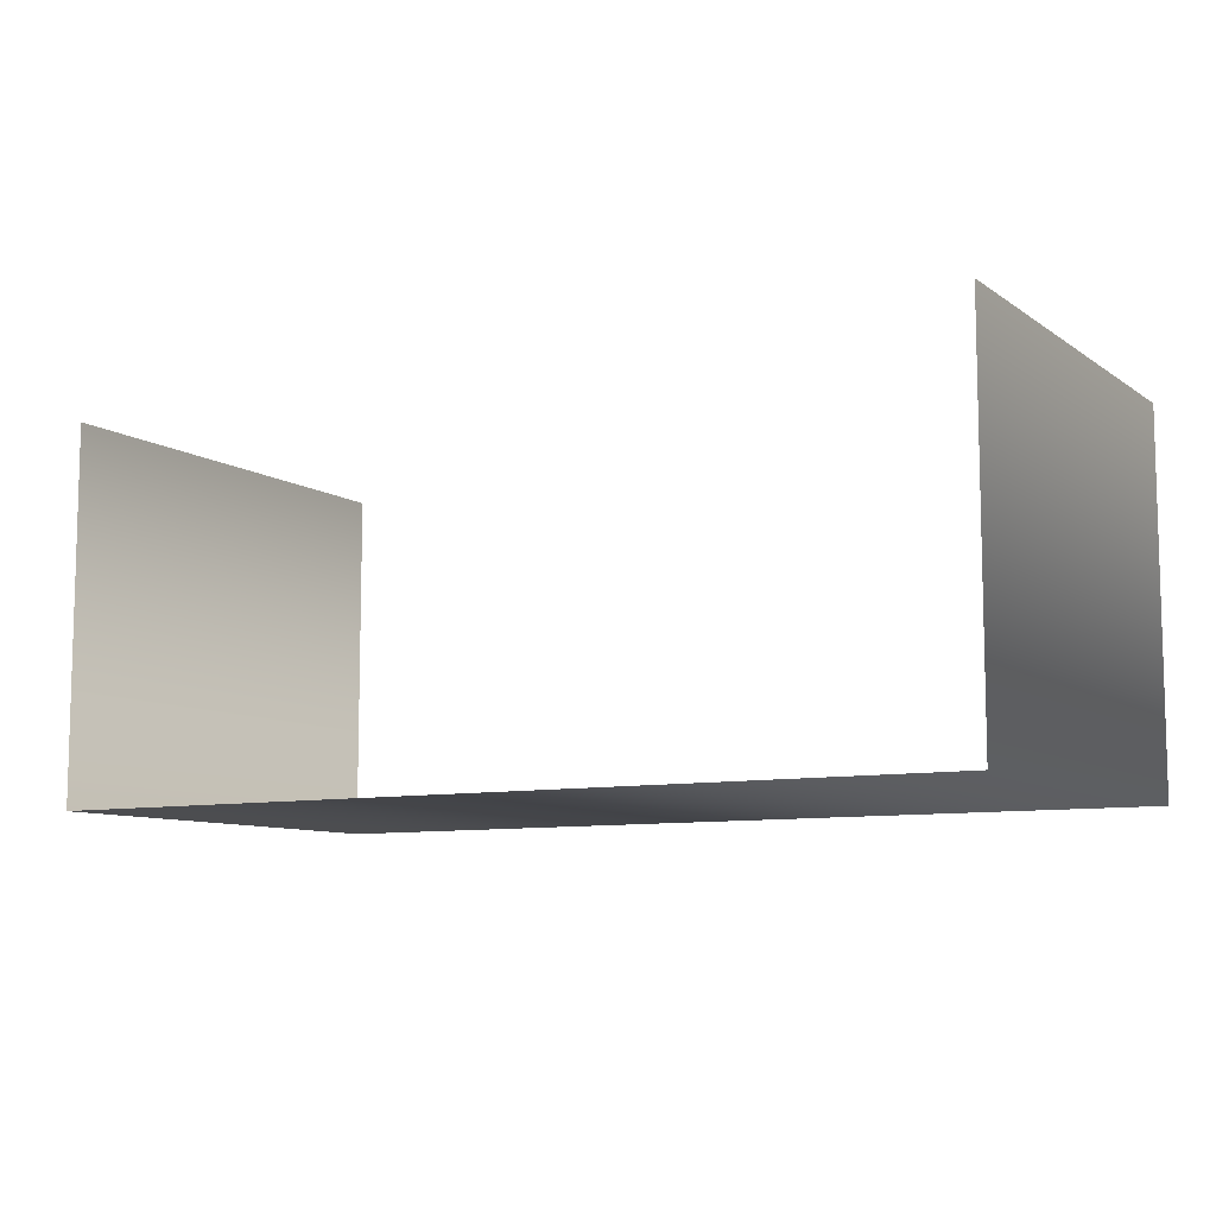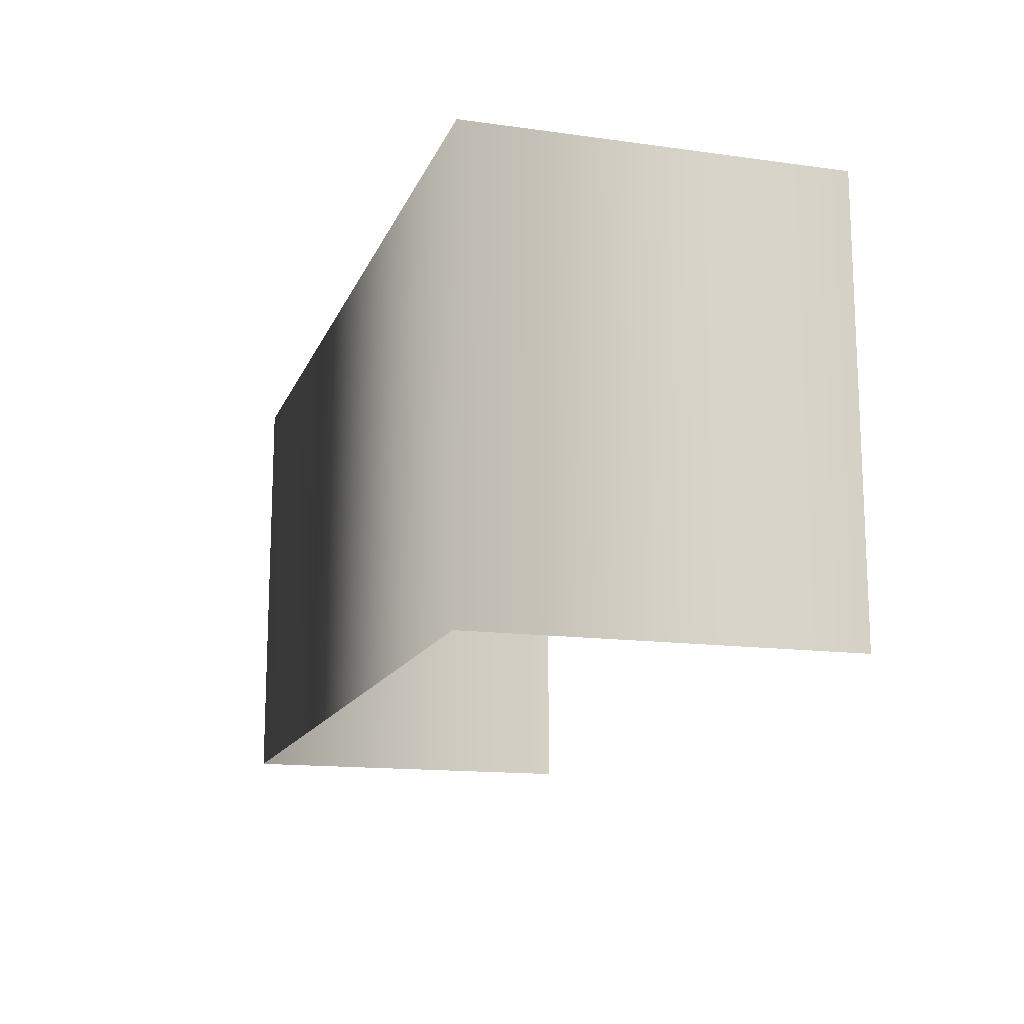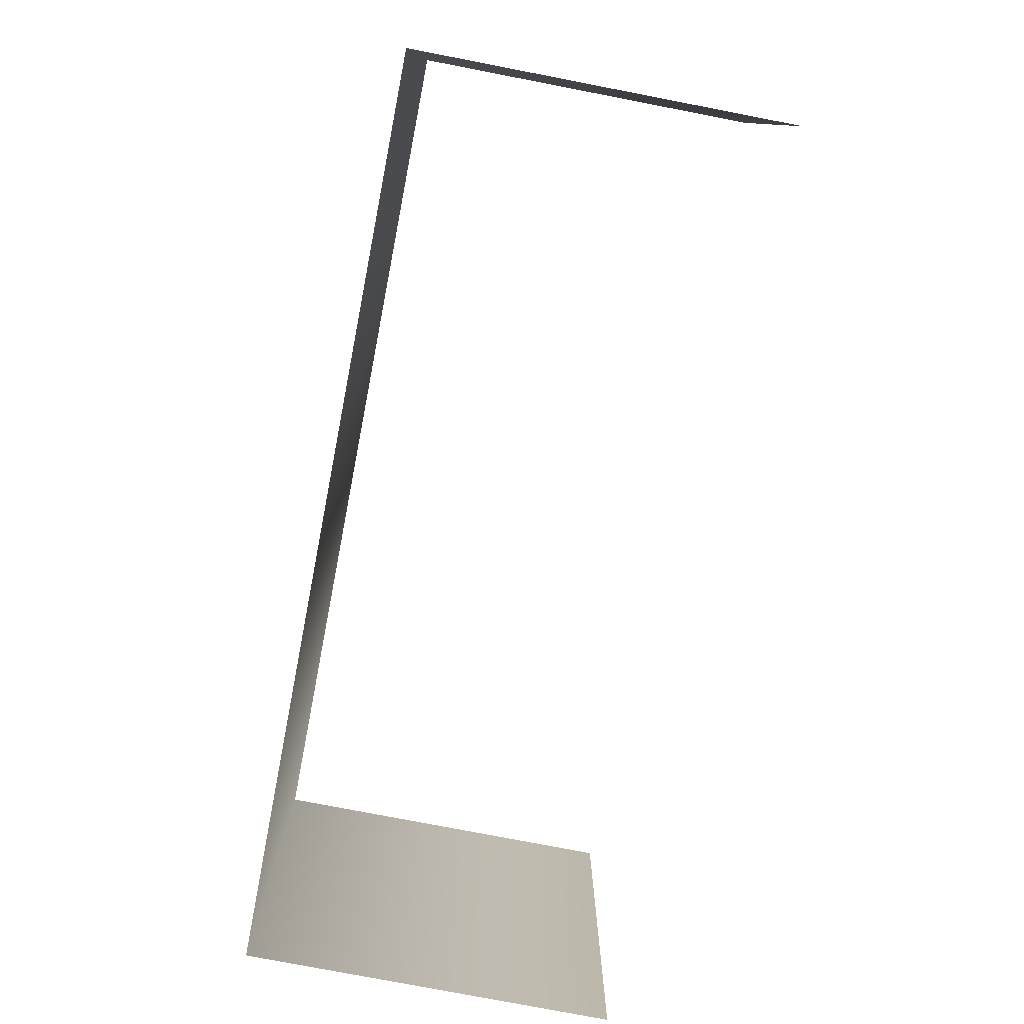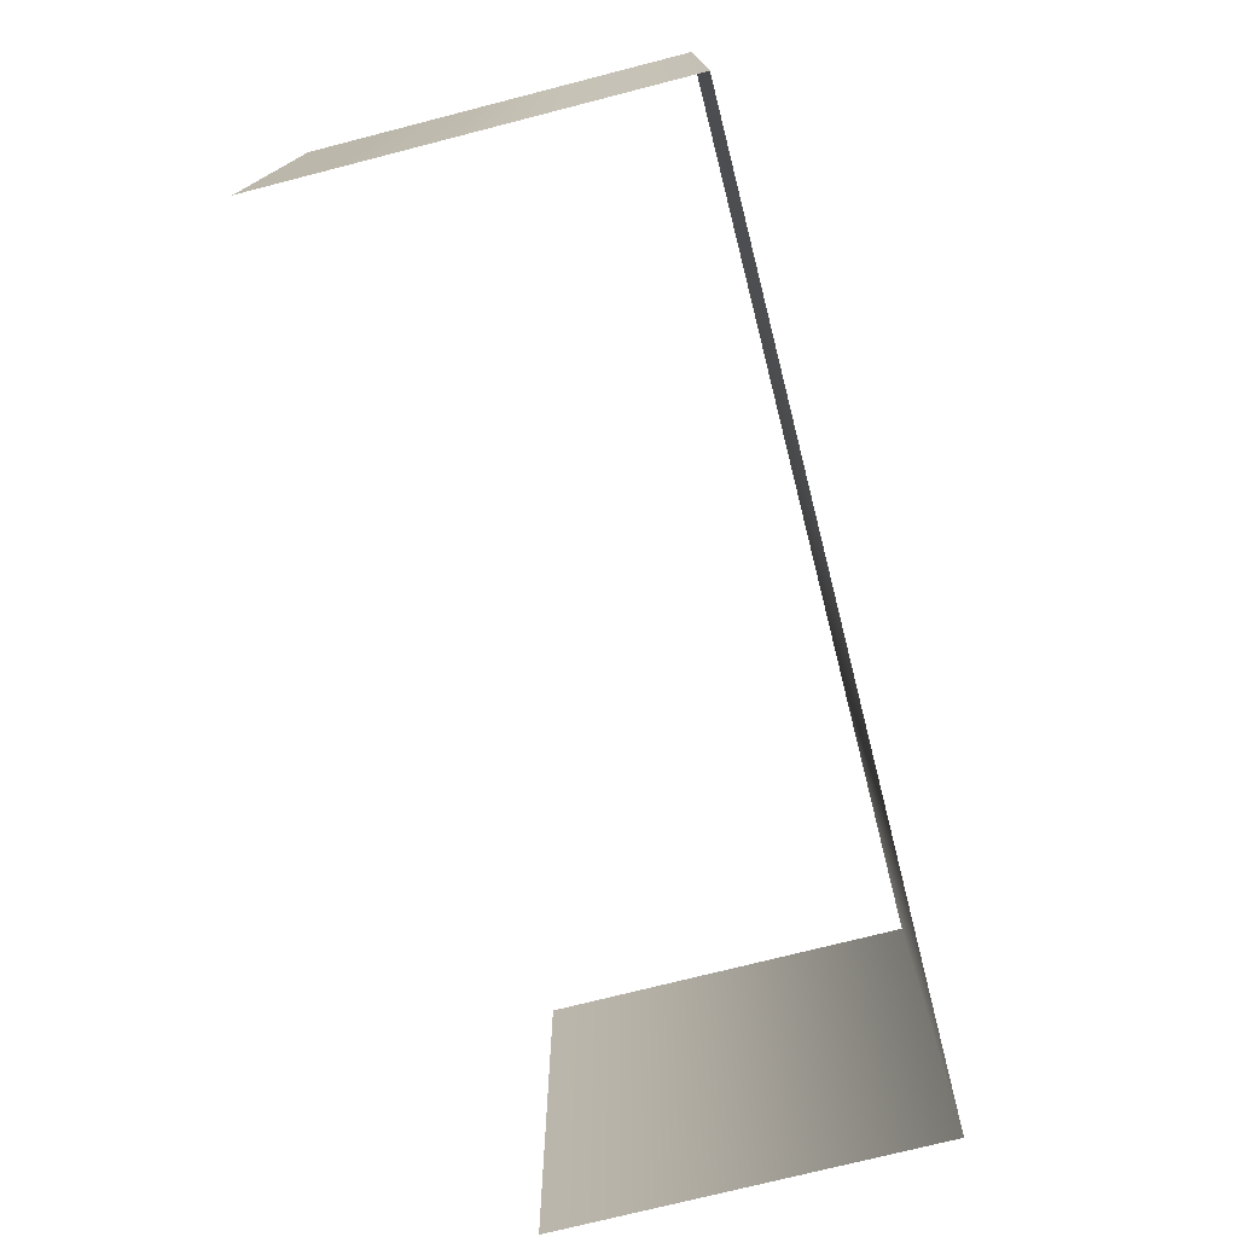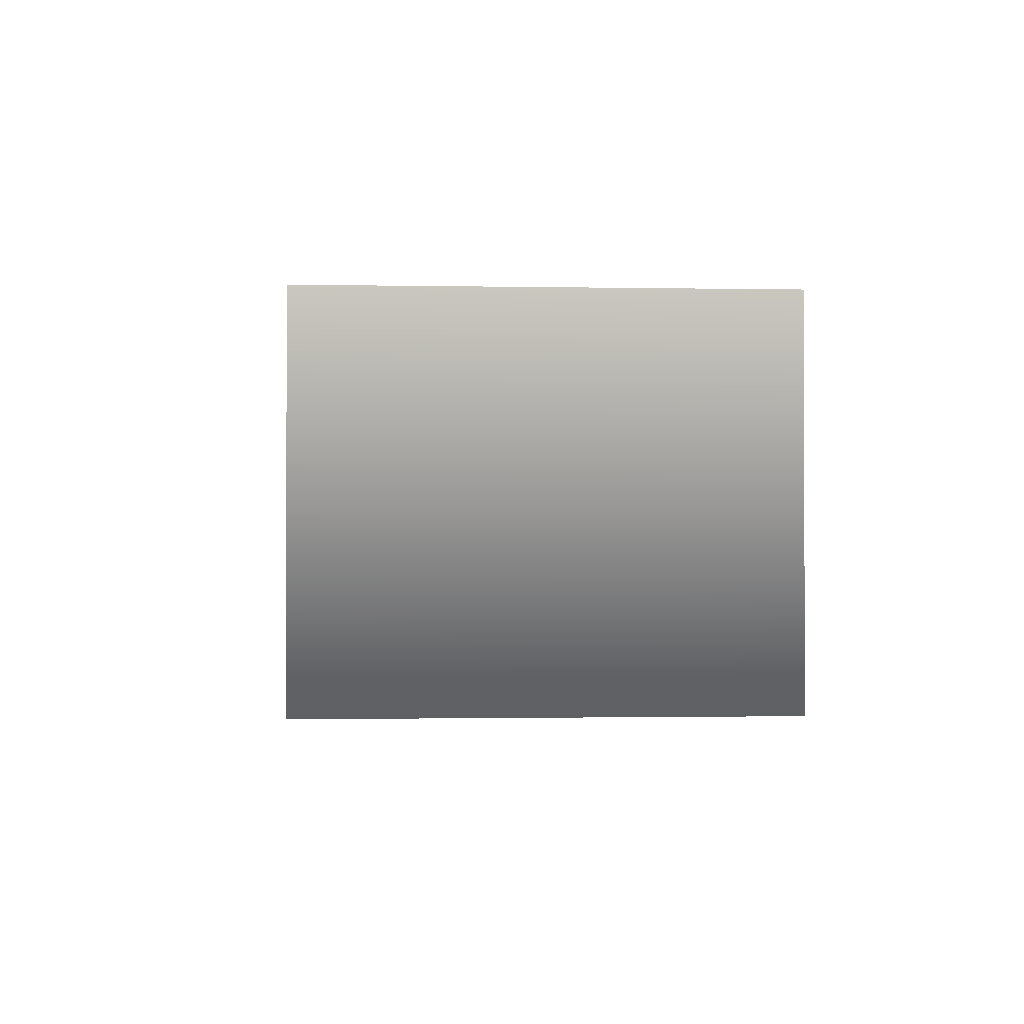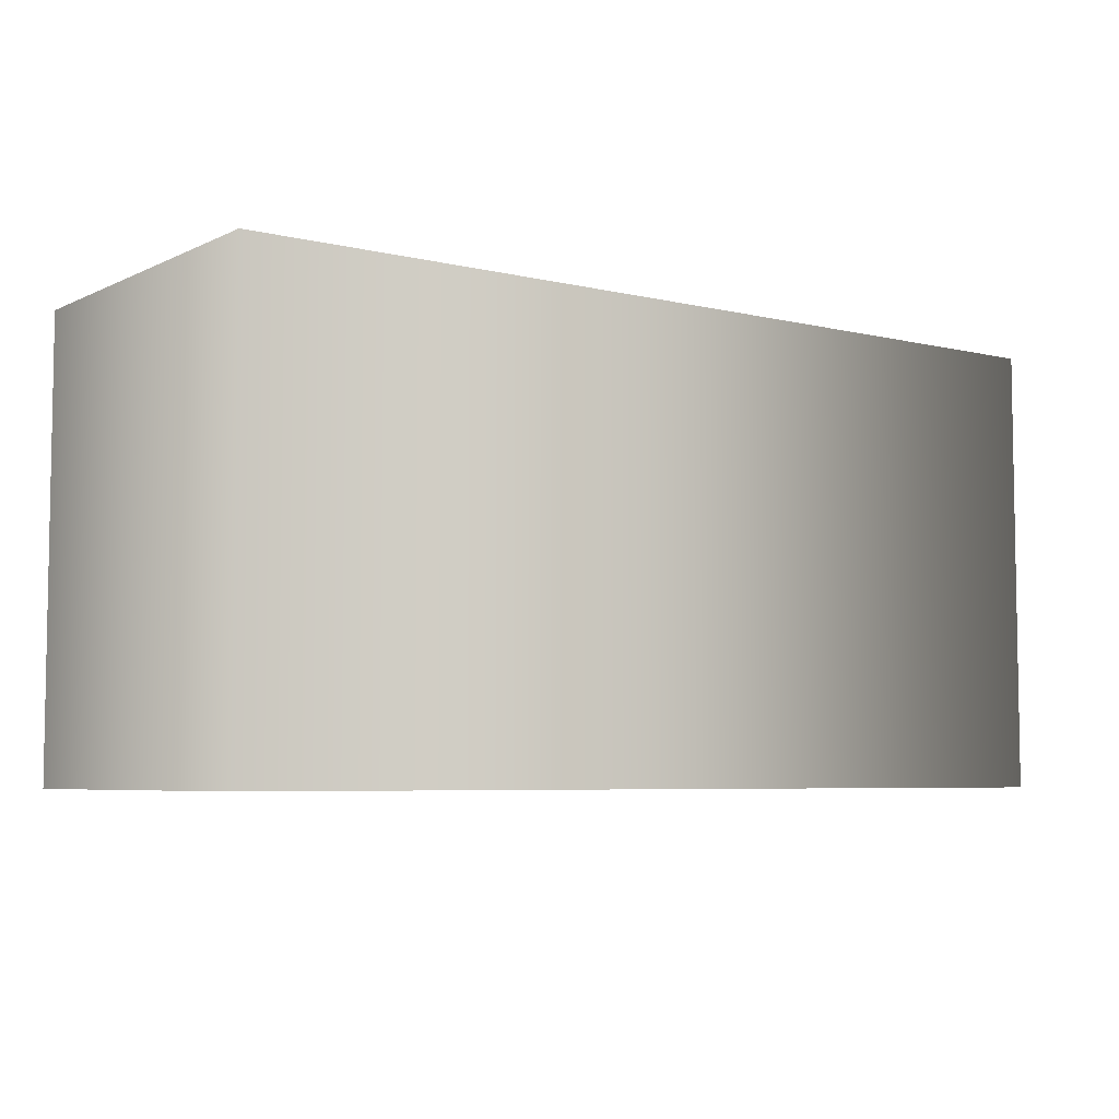
<metadata>
{"format":"obj","ext":"obj","renderer":"f3d","projection":"perspective","resolution":1024,"background":"white","views":[{"elev":-8.9,"azim":30.5,"up":"+Z"},{"elev":-14.5,"azim":-106.7,"up":"+Y"},{"elev":-78.2,"azim":-100.9,"up":"+Y"},{"elev":-74.6,"azim":104.3,"up":"+Y"},{"elev":-1.1,"azim":86.1,"up":"+Z"},{"elev":-5.8,"azim":143.9,"up":"+Y"}]}
</metadata>
<code>
g Z1_detailCheckered_geo
v -3.61 5.846 -3.741
v -3.61 7.955 -3.741
v -3.61 7.955 -5.487
v -3.61 5.846 -5.487
v 0.6503 7.955 -5.487
v 0.6503 5.846 -5.487
v 0.6503 7.955 -3.741
v 0.6503 5.846 -3.741
v -3.61 7.955 -5.487
v -3.61 5.846 -5.487
v 0.6503 7.955 -5.487
v 0.6503 5.846 -5.487
g Z1_detailCheckered_geo_0
f 3 1 4
f 2 1 3
f 6 9 10
f 5 9 6
f 8 11 12
f 7 11 8

</code>
